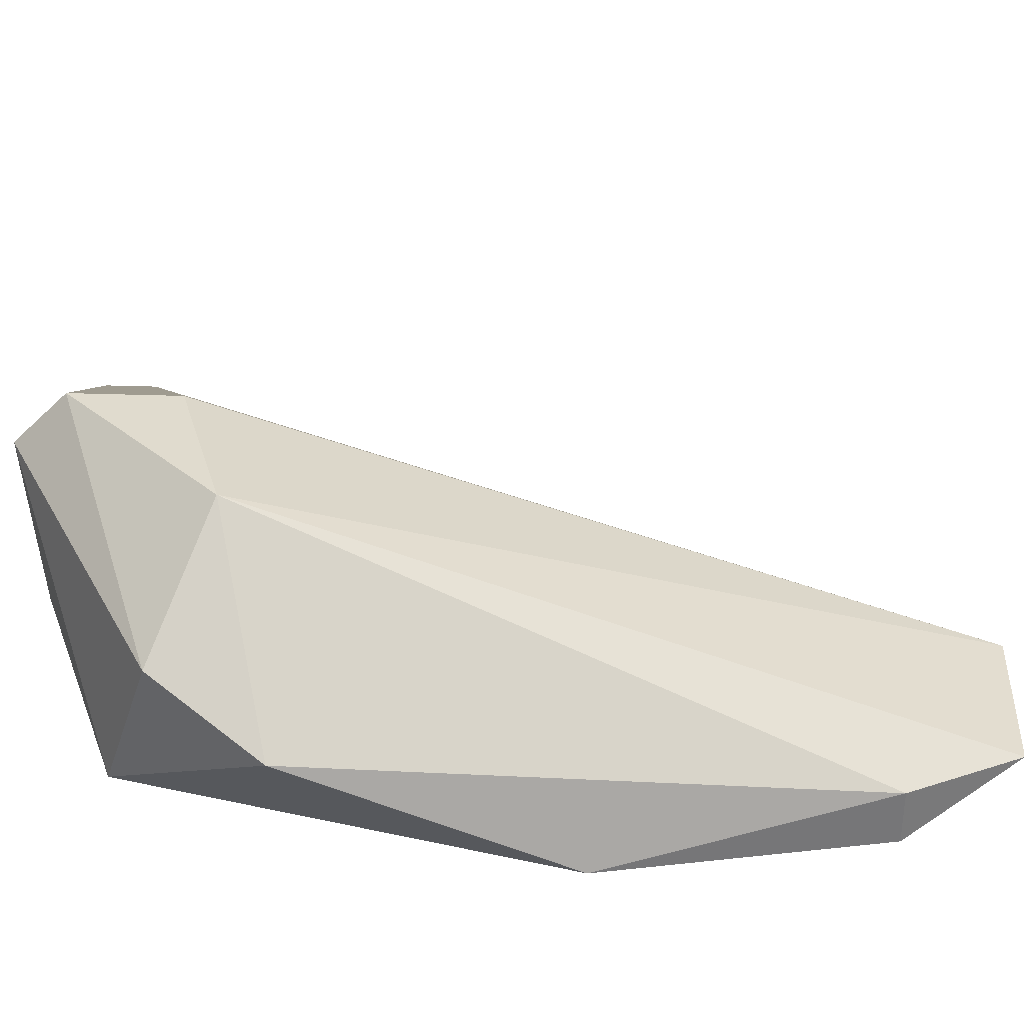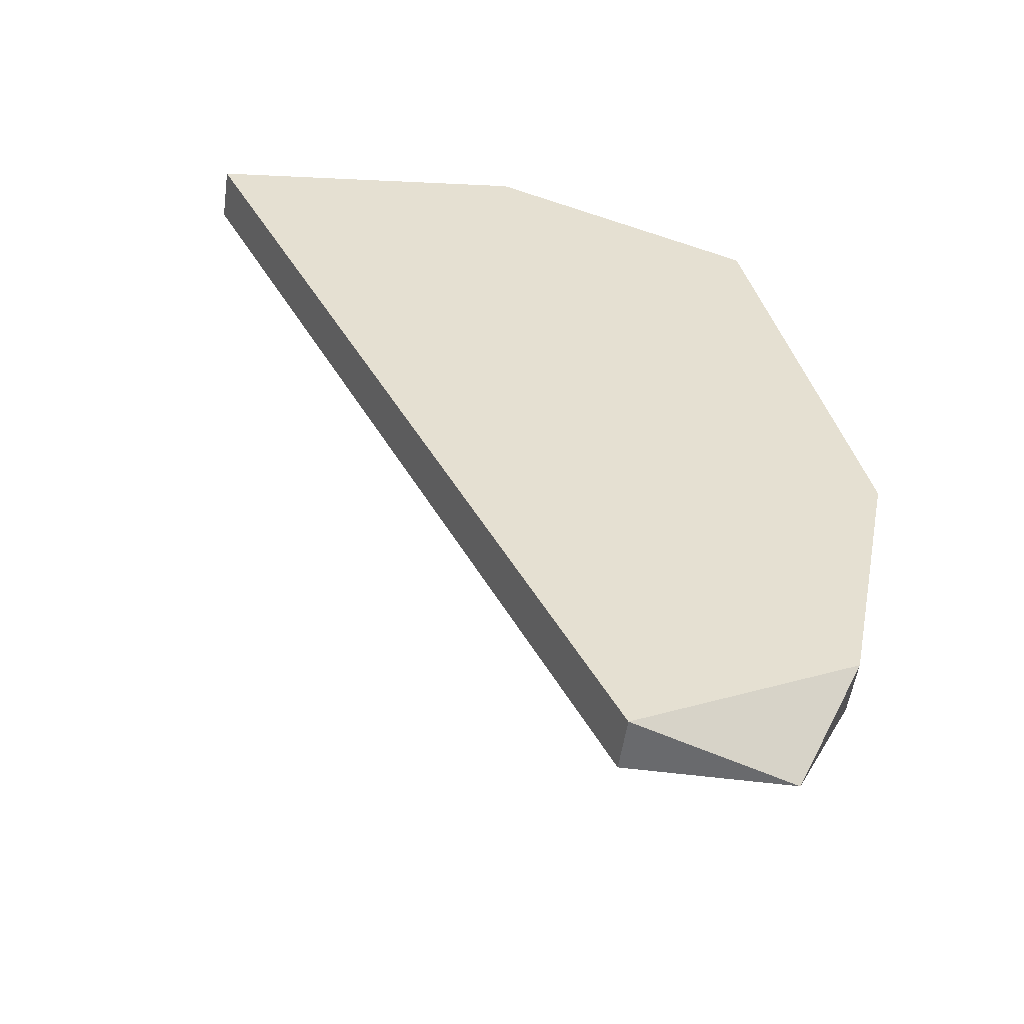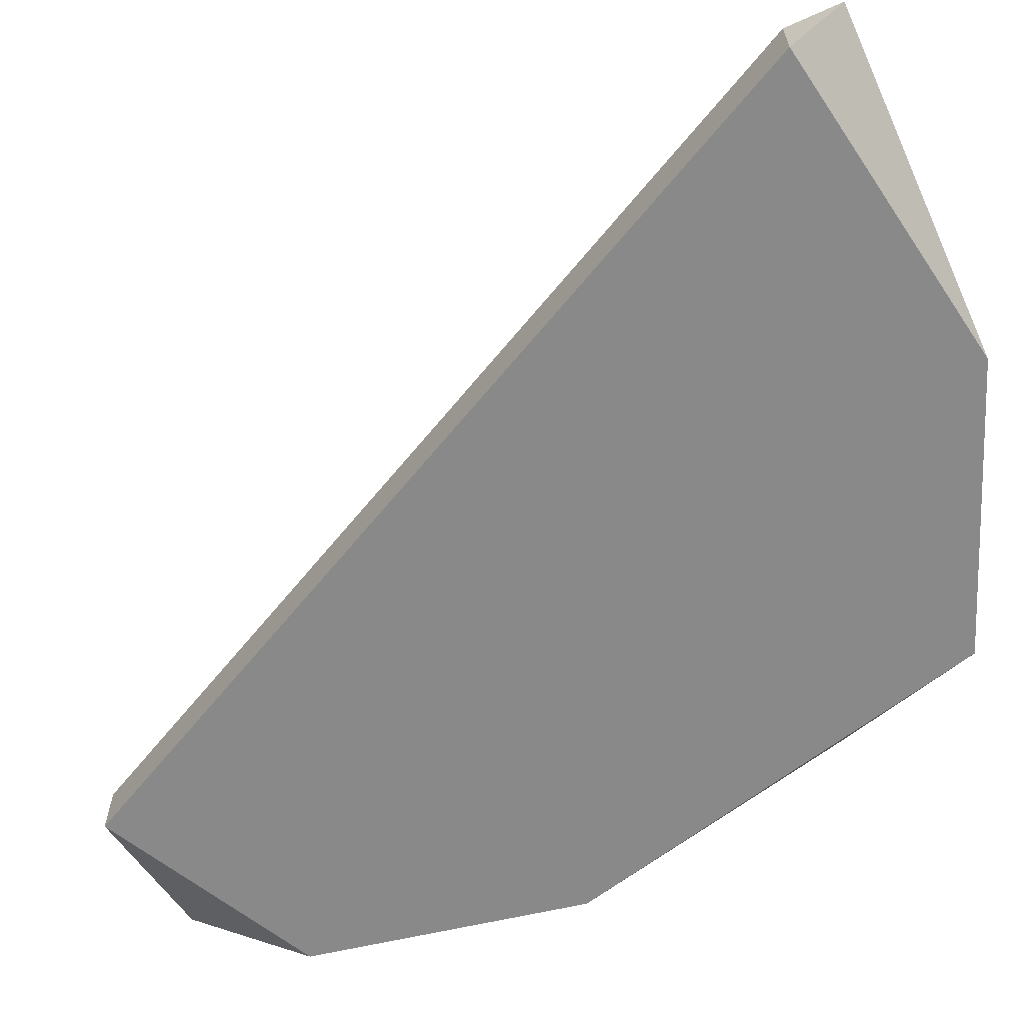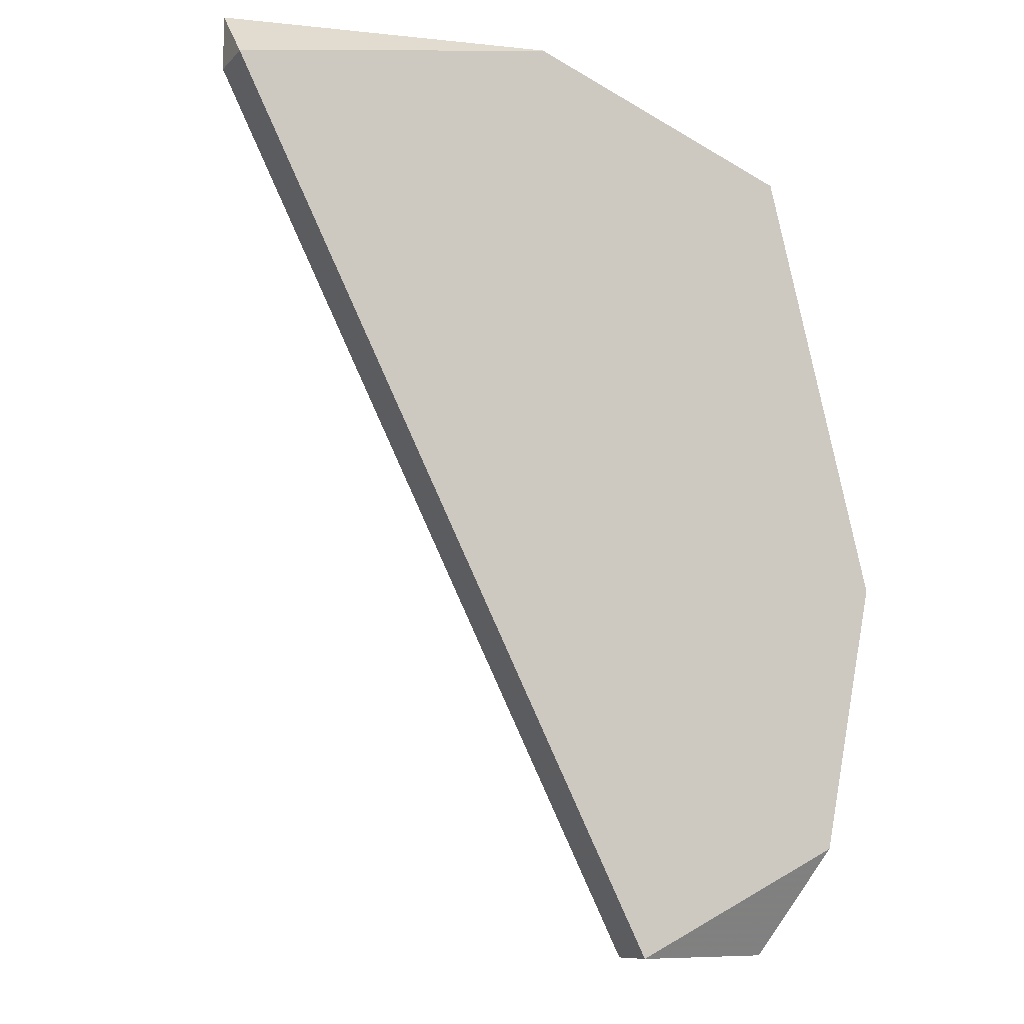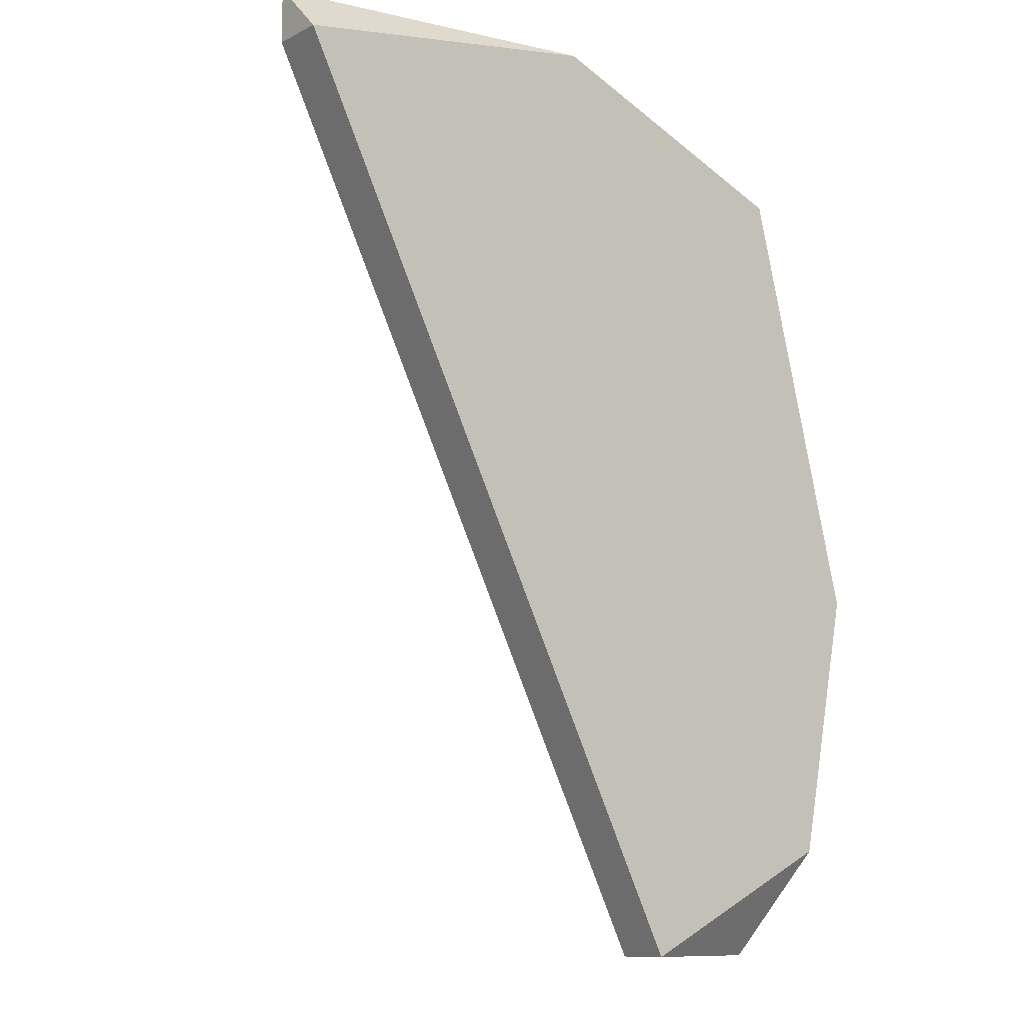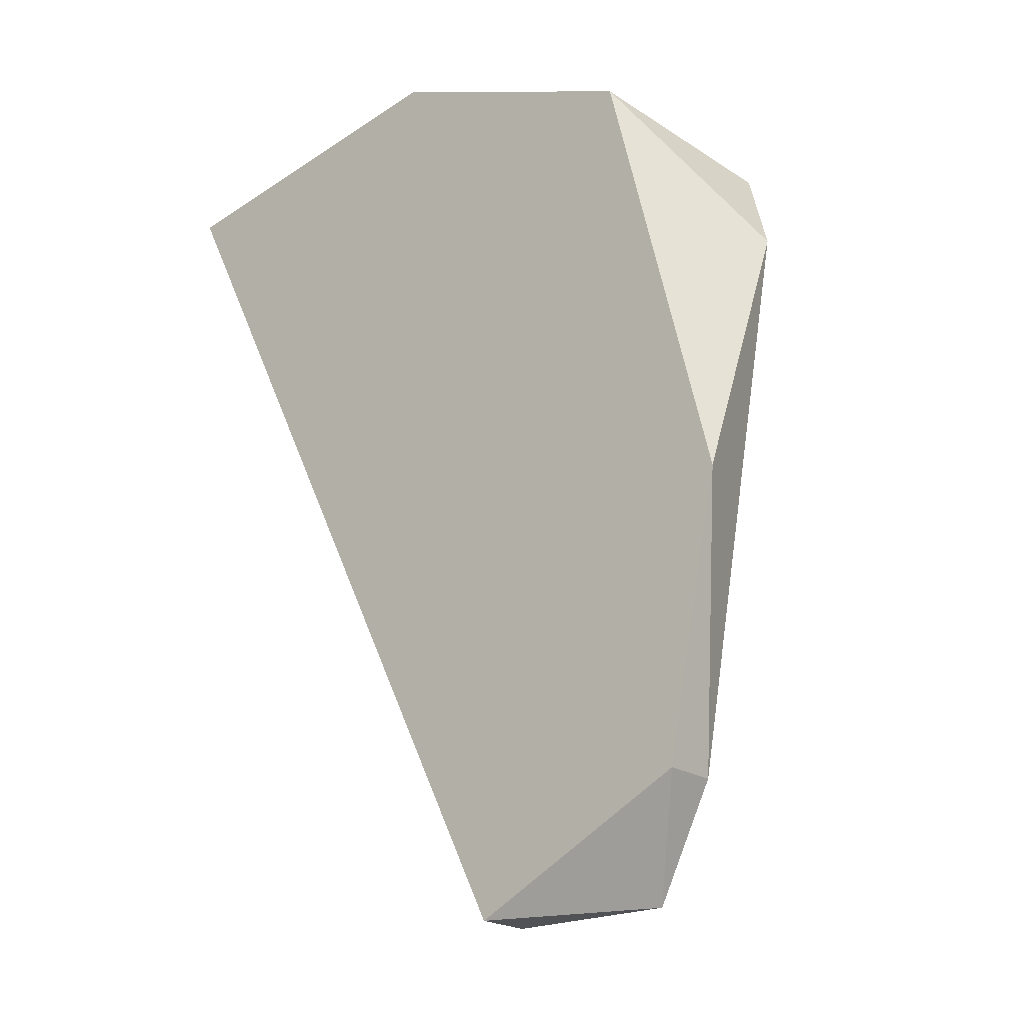
<metadata>
{"format":"obj","ext":"obj","renderer":"f3d","projection":"perspective","resolution":1024,"background":"white","views":[{"elev":33.5,"azim":-87.3,"up":"+Z"},{"elev":-53.0,"azim":171.9,"up":"+Y"},{"elev":-63.1,"azim":114.5,"up":"+Z"},{"elev":-9.8,"azim":155.3,"up":"+Y"},{"elev":-10.8,"azim":140.9,"up":"+Y"},{"elev":-21.0,"azim":-139.7,"up":"+Y"}]}
</metadata>
<code>
v -0.01962 0.07537 -0.03021
v -0.01962 0.07537 -0.02887
v -0.02636 0.09153 -0.02752
v -0.02636 0.0848 -0.03021
v -0.01828 0.09423 -0.02348
v -0.01828 0.09692 -0.02348
v -0.01828 0.09827 -0.02483
v -0.01693 0.09827 -0.03021
v -0.02366 0.09558 -0.03021
v -0.02366 0.07537 -0.02887
v -0.02501 0.09423 -0.02618
v -0.02501 0.07807 -0.03021
v -0.02501 0.07807 -0.02887
v -0.02232 0.09288 -0.02348
v -0.00885 0.09692 -0.03021
v -0.00885 0.09692 -0.02887
v -0.00885 0.09827 -0.02887
f 1 2 10
f 12 4 9
f 12 9 15
f 14 6 11
f 14 2 5
f 17 6 5
f 6 14 5
f 4 12 13
f 15 2 1
f 12 15 1
f 17 15 8
f 15 9 8
f 6 17 7
f 9 11 7
f 11 6 7
f 17 8 7
f 8 9 7
f 9 4 3
f 11 9 3
f 14 11 3
f 4 13 3
f 13 14 3
f 15 17 16
f 2 15 16
f 17 5 16
f 5 2 16
f 2 14 10
f 13 12 10
f 14 13 10
f 12 1 10

</code>
